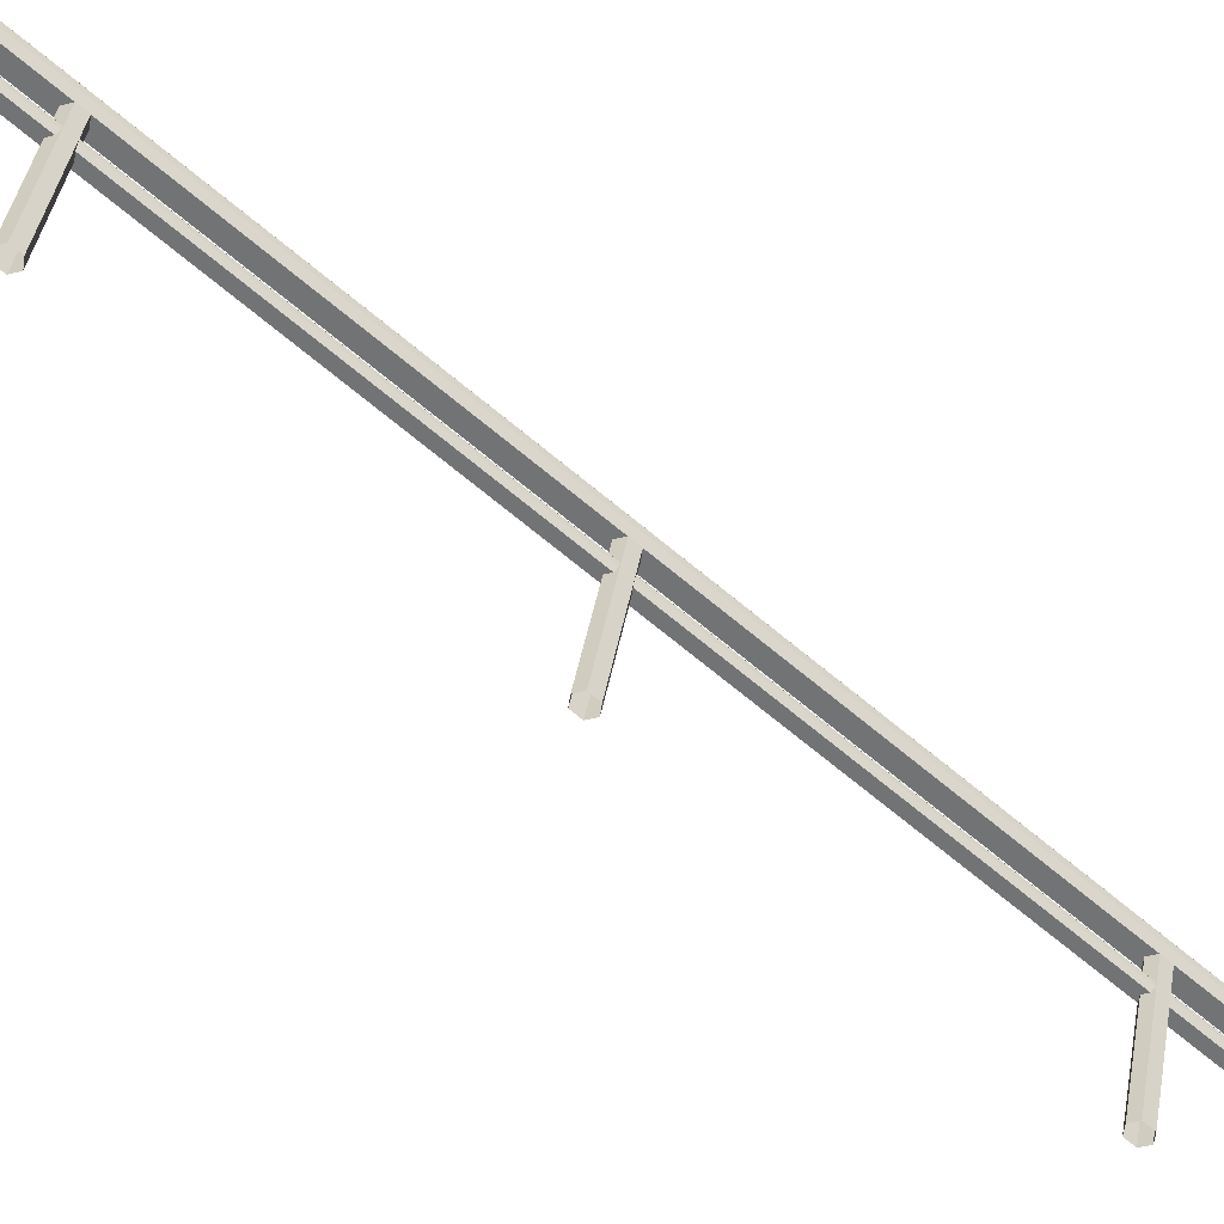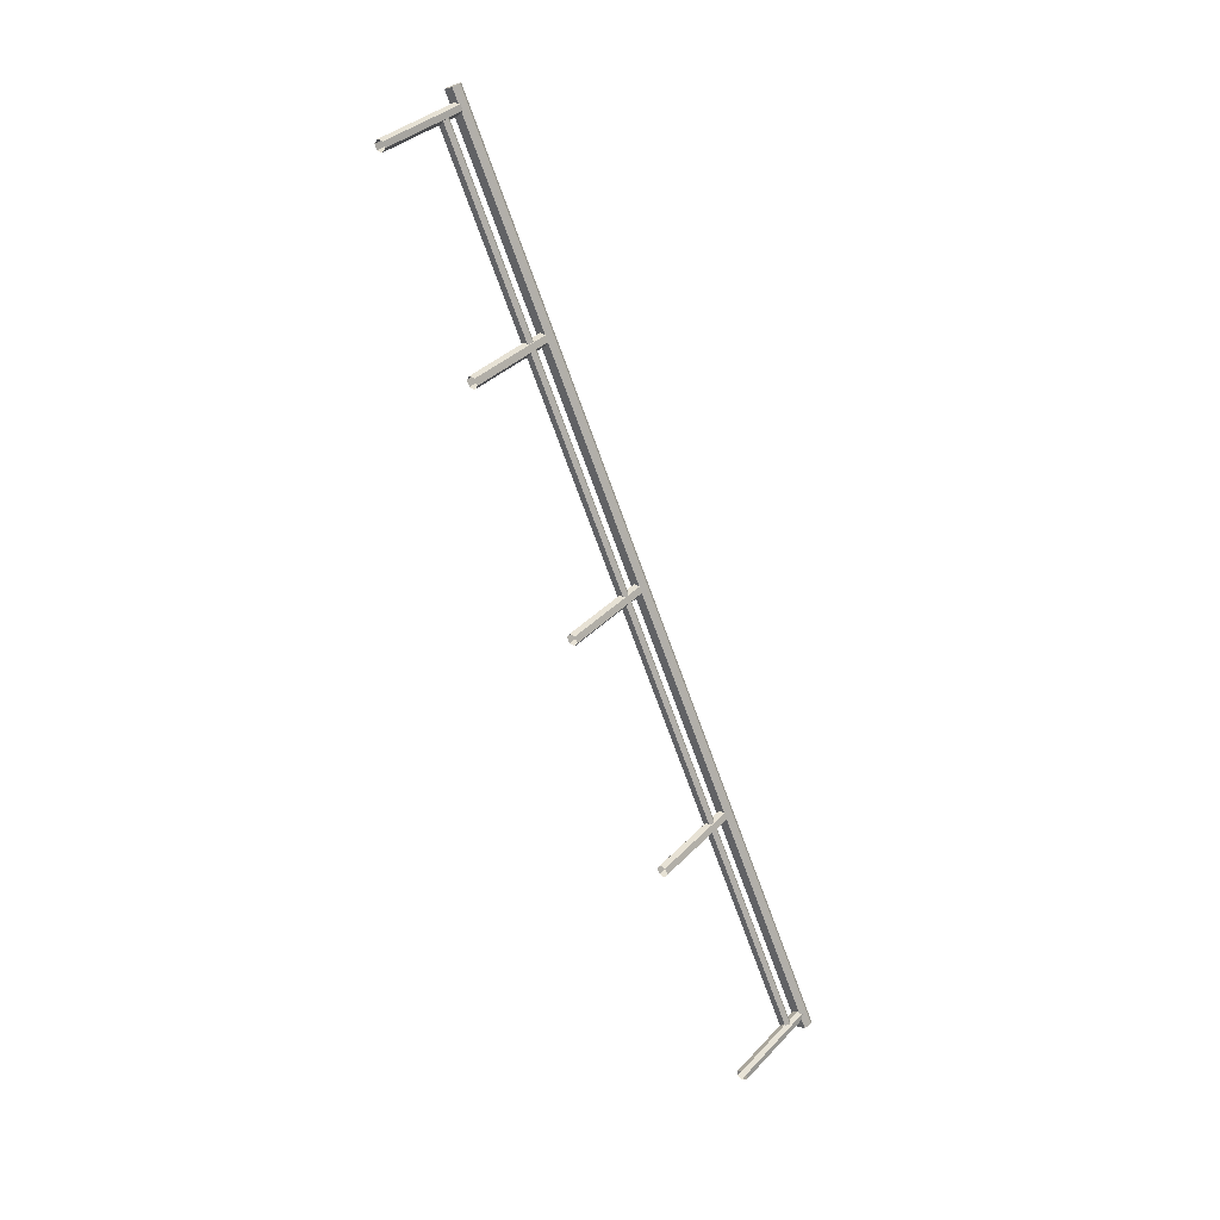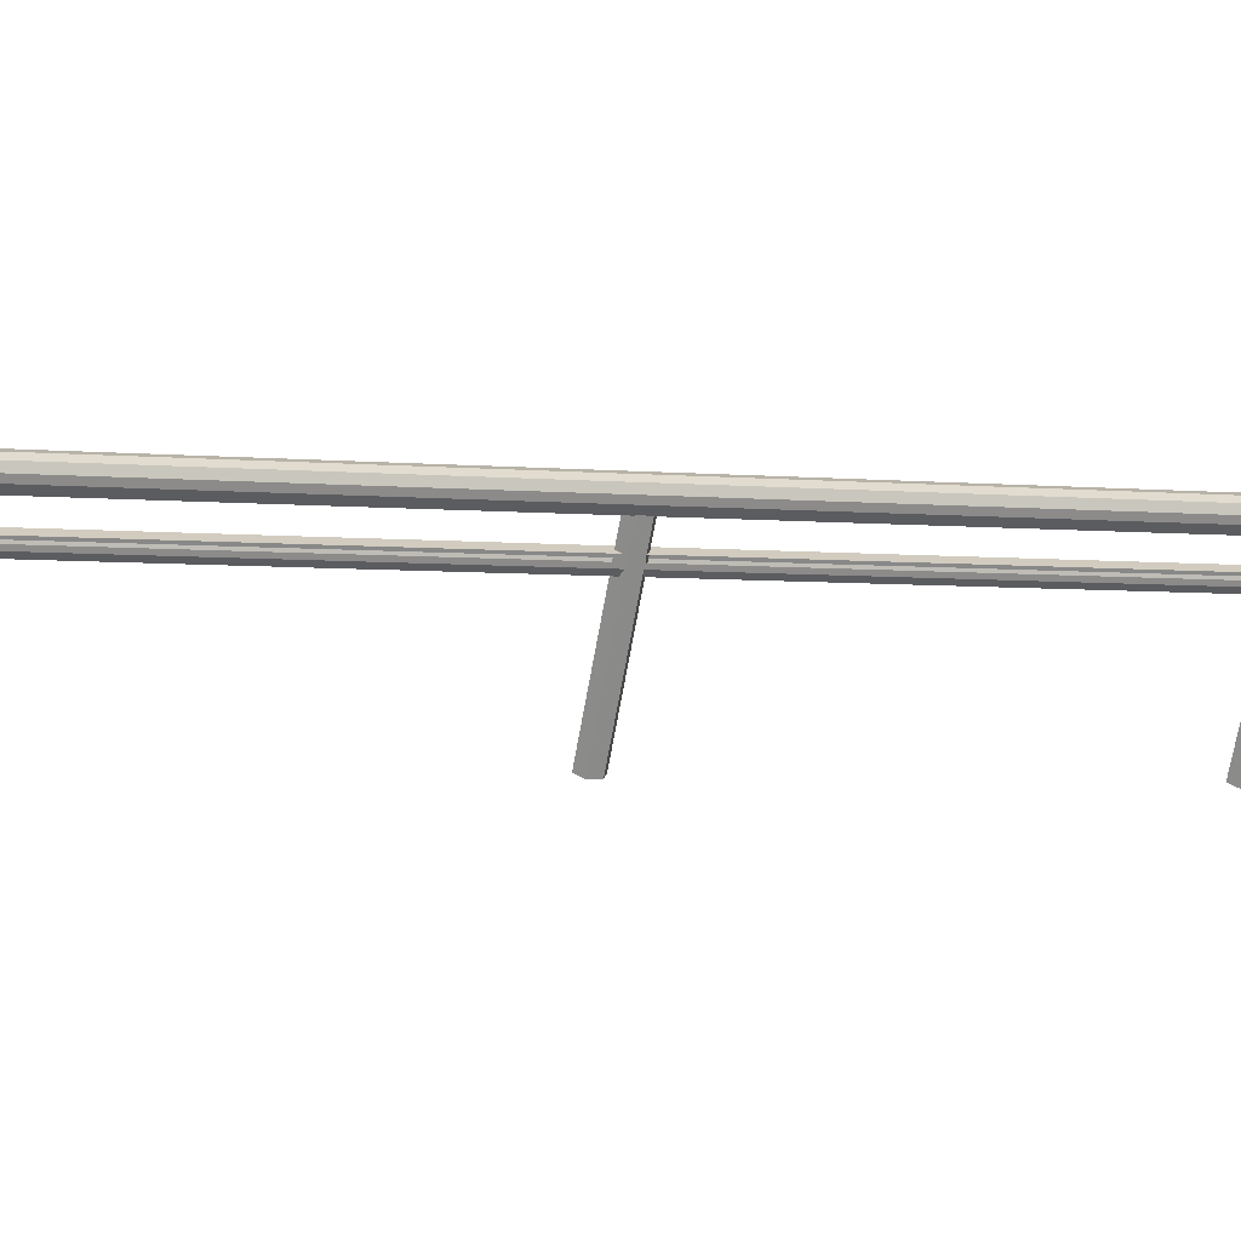
<metadata>
{"format":"obj","ext":"obj","renderer":"f3d","projection":"perspective","resolution":1024,"background":"white","views":[{"elev":-50.4,"azim":-146.1,"up":"+Y"},{"elev":22.6,"azim":40.6,"up":"+Z"},{"elev":26.2,"azim":-126.0,"up":"+Y"}]}
</metadata>
<code>
v -1065 -219.1 417.7
v -1065 -221.9 417.2
v -1065 -219.1 417.7
v -1065 -221.9 417.2
v -1065 -219.2 417.9
v -1065 -221.9 417.4
v -1065 -219.2 418
v -1065 -221.9 417.5
v -1065 -221.9 417.5
v -1065 -221.9 417.4
v -1065 -219.2 418
v -1065 -219.2 417.9
v -1065 -221.9 417.4
v -1065 -221.9 417.2
v -1065 -219.2 417.9
v -1065 -219.1 417.7
v -1069 -221.6 430.4
v -1068 -224.4 429.9
v -1069 -221.6 430.2
v -1068 -224.3 429.7
v -1069 -221.6 430.1
v -1069 -224.3 429.6
v -1069 -221.6 430.3
v -1069 -224.4 429.8
v -1069 -224.4 429.8
v -1069 -224.4 429.9
v -1069 -221.6 430.3
v -1069 -221.6 430.4
v -1069 -224.4 429.9
v -1068 -224.4 429.9
v -1069 -221.6 430.4
v -1069 -221.6 430.4
v -1073 -224 442.4
v -1072 -226.7 441.9
v -1072 -224 442.5
v -1072 -226.8 442
v -1072 -223.9 442.3
v -1072 -226.7 441.8
v -1072 -223.9 442.2
v -1072 -226.7 441.7
v -1072 -226.7 441.7
v -1072 -226.7 441.7
v -1072 -223.9 442.2
v -1073 -223.9 442.2
v -1072 -226.7 441.7
v -1072 -226.7 441.9
v -1073 -223.9 442.2
v -1073 -224 442.4
v -1072 -224.7 442.2
v -1065 -219.9 417.6
v -1072 -224.7 442.2
v -1065 -219.9 417.7
v -1073 -224.1 442.8
v -1065 -219.2 417.4
v -1072 -224.1 442.9
v -1065 -219.2 417.5
v -1067 -220.4 424
v -1066 -223.1 423.5
v -1067 -220.3 423.8
v -1066 -223.1 423.3
v -1067 -220.3 423.7
v -1067 -223.1 423.3
v -1067 -220.4 423.9
v -1067 -223.1 423.4
v -1067 -223.1 423.4
v -1067 -223.1 423.5
v -1067 -220.4 423.9
v -1067 -220.4 424
v -1067 -223.1 423.5
v -1066 -223.1 423.5
v -1067 -220.4 424
v -1067 -220.4 424
v -1071 -222.9 436.9
v -1070 -225.7 436.4
v -1071 -222.8 436.8
v -1070 -225.6 436.3
v -1071 -222.8 436.7
v -1071 -225.6 436.2
v -1071 -222.9 436.8
v -1071 -225.7 436.4
v -1071 -225.7 436.4
v -1071 -225.7 436.5
v -1071 -222.9 436.8
v -1071 -222.9 437
v -1071 -225.7 436.5
v -1070 -225.7 436.4
v -1071 -222.9 437
v -1071 -222.9 436.9
v -1065 -219.2 417.4
v -1065 -219 417.4
v -1065 -219.2 417.5
v -1065 -218.9 417.4
v -1065 -218.8 417.4
v -1065 -219 417.5
v -1065 -218.8 417.5
v -1065 -218.9 417.5
v -1065 -218.8 417.5
v -1065 -221.9 417.2
v -1065 -221.9 417.2
v -1065 -219.1 417.7
v -1065 -219.1 417.7
v -1065 -221.9 417.4
v -1065 -219.2 417.9
v -1068 -224.3 429.7
v -1069 -221.6 430.2
v -1069 -224.3 429.6
v -1069 -221.6 430.1
v -1069 -224.3 429.6
v -1069 -221.6 430.1
v -1072 -226.8 442
v -1072 -224 442.5
v -1072 -226.7 442
v -1072 -224 442.5
v -1072 -226.7 441.8
v -1072 -223.9 442.3
v -1065 -219.9 417.7
v -1072 -224.7 442.2
v -1065 -219.8 417.7
v -1072 -224.6 442.3
v -1065 -219.7 417.7
v -1072 -224.5 442.3
v -1065 -219.7 417.6
v -1072 -224.5 442.2
v -1065 -219.8 417.6
v -1072 -224.6 442.2
v -1065 -219.9 417.6
v -1072 -224.7 442.2
v -1065 -219.2 417.5
v -1072 -224.1 442.9
v -1065 -219 417.5
v -1072 -224 442.9
v -1065 -218.9 417.5
v -1072 -223.9 442.9
v -1065 -218.9 417.4
v -1073 -223.9 442.8
v -1065 -219 417.4
v -1073 -224 442.8
v -1065 -219.2 417.4
v -1073 -224.1 442.8
v -1066 -223.1 423.3
v -1067 -220.3 423.8
v -1067 -223.1 423.2
v -1067 -220.3 423.7
v -1067 -223.1 423.3
v -1067 -220.3 423.7
v -1070 -225.6 436.3
v -1071 -222.8 436.8
v -1070 -225.6 436.1
v -1071 -222.8 436.6
v -1071 -225.6 436.2
v -1071 -222.8 436.7
v -1073 -224.1 442.8
v -1073 -224 442.8
v -1072 -224.1 442.9
v -1073 -223.9 442.8
v -1073 -223.8 442.9
v -1072 -224 442.9
v -1073 -223.8 442.9
v -1072 -223.9 442.9
v -1072 -223.8 442.9
v -1065 -218.9 417.5
v -1065 -218.8 417.5
v -1072 -223.9 442.9
v -1072 -223.8 442.9
v -1065 -218.8 417.5
v -1073 -223.8 442.9
v -1065 -218.8 417.4
v -1073 -223.8 442.9
v -1065 -218.9 417.4
v -1073 -223.9 442.8
v -1065 -219.7 417.7
v -1072 -224.5 442.3
v -1065 -219.6 417.7
v -1072 -224.4 442.3
v -1072 -224.4 442.2
v -1065 -219.6 417.7
v -1065 -219.7 417.6
v -1072 -224.5 442.2
f 1 2 3
f 3 2 4
f 3 4 4
f 4 4 5
f 4 5 5
f 5 5 6
f 5 6 7
f 7 6 8
f 7 8 8
f 8 8 9
f 8 9 9
f 9 9 10
f 9 10 11
f 11 10 12
f 11 12 12
f 12 12 13
f 12 13 13
f 13 13 14
f 13 14 15
f 15 14 16
f 15 16 16
f 16 16 17
f 16 17 17
f 17 17 18
f 17 18 19
f 19 18 20
f 19 20 20
f 20 20 21
f 20 21 21
f 21 21 22
f 21 22 23
f 23 22 24
f 23 24 24
f 24 24 25
f 24 25 25
f 25 25 26
f 25 26 27
f 27 26 28
f 27 28 28
f 28 28 29
f 28 29 29
f 29 29 30
f 29 30 31
f 31 30 32
f 31 32 32
f 32 32 33
f 32 33 33
f 33 33 34
f 33 34 35
f 35 34 36
f 35 36 36
f 36 36 37
f 36 37 37
f 37 37 38
f 37 38 39
f 39 38 40
f 39 40 40
f 40 40 41
f 40 41 41
f 41 41 42
f 41 42 43
f 43 42 44
f 43 44 44
f 44 44 45
f 44 45 45
f 45 45 46
f 45 46 47
f 47 46 48
f 47 48 48
f 48 48 49
f 48 49 49
f 49 49 50
f 49 50 51
f 51 50 52
f 51 52 52
f 52 52 53
f 52 53 53
f 53 53 54
f 53 54 55
f 55 54 56
f 55 56 56
f 56 56 57
f 56 57 57
f 57 57 58
f 57 58 59
f 59 58 60
f 59 60 60
f 60 60 61
f 60 61 61
f 61 61 62
f 61 62 63
f 63 62 64
f 63 64 64
f 64 64 65
f 64 65 65
f 65 65 66
f 65 66 67
f 67 66 68
f 67 68 68
f 68 68 69
f 68 69 69
f 69 69 70
f 69 70 71
f 71 70 72
f 71 72 72
f 72 72 73
f 72 73 73
f 73 73 74
f 73 74 75
f 75 74 76
f 75 76 76
f 76 76 77
f 76 77 77
f 77 77 78
f 77 78 79
f 79 78 80
f 79 80 80
f 80 80 81
f 80 81 81
f 81 81 82
f 81 82 83
f 83 82 84
f 83 84 84
f 84 84 85
f 84 85 85
f 85 85 86
f 85 86 87
f 87 86 88
f 87 88 88
f 88 88 89
f 88 89 89
f 89 89 90
f 89 90 91
f 91 90 92
f 91 92 91
f 91 92 93
f 91 93 94
f 94 93 95
f 94 95 96
f 96 95 97
f 96 97 97
f 97 97 98
f 97 98 98
f 98 98 99
f 98 99 100
f 100 99 99
f 100 99 101
f 101 99 102
f 101 102 103
f 103 102 103
f 103 103 104
f 104 103 104
f 104 104 105
f 105 104 106
f 105 106 107
f 107 106 108
f 107 108 109
f 109 108 109
f 109 109 110
f 110 109 110
f 110 110 111
f 111 110 112
f 111 112 113
f 113 112 114
f 113 114 115
f 115 114 115
f 115 115 116
f 116 115 116
f 116 116 117
f 117 116 118
f 117 118 119
f 119 118 120
f 119 120 121
f 121 120 121
f 121 121 122
f 122 121 122
f 122 122 123
f 123 122 124
f 123 124 125
f 125 124 126
f 125 126 127
f 127 126 127
f 127 127 128
f 128 127 128
f 128 128 129
f 129 128 130
f 129 130 131
f 131 130 132
f 131 132 133
f 133 132 133
f 133 133 134
f 134 133 134
f 134 134 135
f 135 134 136
f 135 136 137
f 137 136 138
f 137 138 139
f 139 138 139
f 139 139 140
f 140 139 140
f 140 140 141
f 141 140 142
f 141 142 143
f 143 142 144
f 143 144 145
f 145 144 145
f 145 145 146
f 146 145 146
f 146 146 147
f 147 146 148
f 147 148 149
f 149 148 150
f 149 150 151
f 151 150 151
f 151 151 152
f 152 151 152
f 152 152 153
f 153 152 154
f 153 154 155
f 155 154 154
f 155 154 156
f 156 154 157
f 156 157 158
f 158 157 159
f 158 159 160
f 160 159 161
f 160 161 162
f 162 161 163
f 162 163 162
f 162 163 164
f 162 164 165
f 165 164 166
f 165 166 167
f 167 166 168
f 167 168 169
f 169 168 170
f 169 170 170
f 170 170 171
f 170 171 171
f 171 171 172
f 171 172 173
f 173 172 174
f 173 174 173
f 173 174 175
f 173 175 176

</code>
